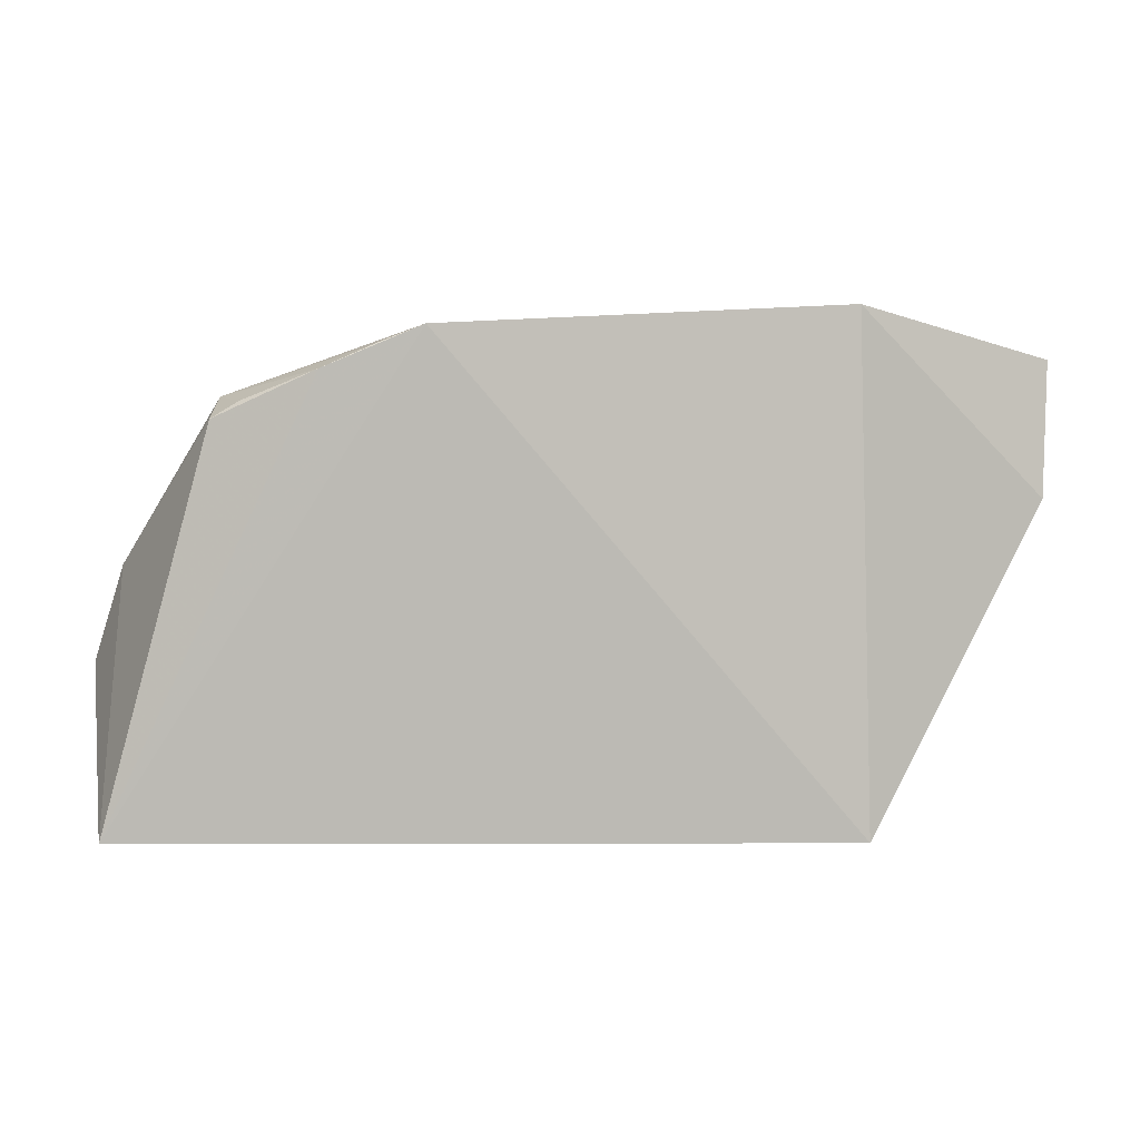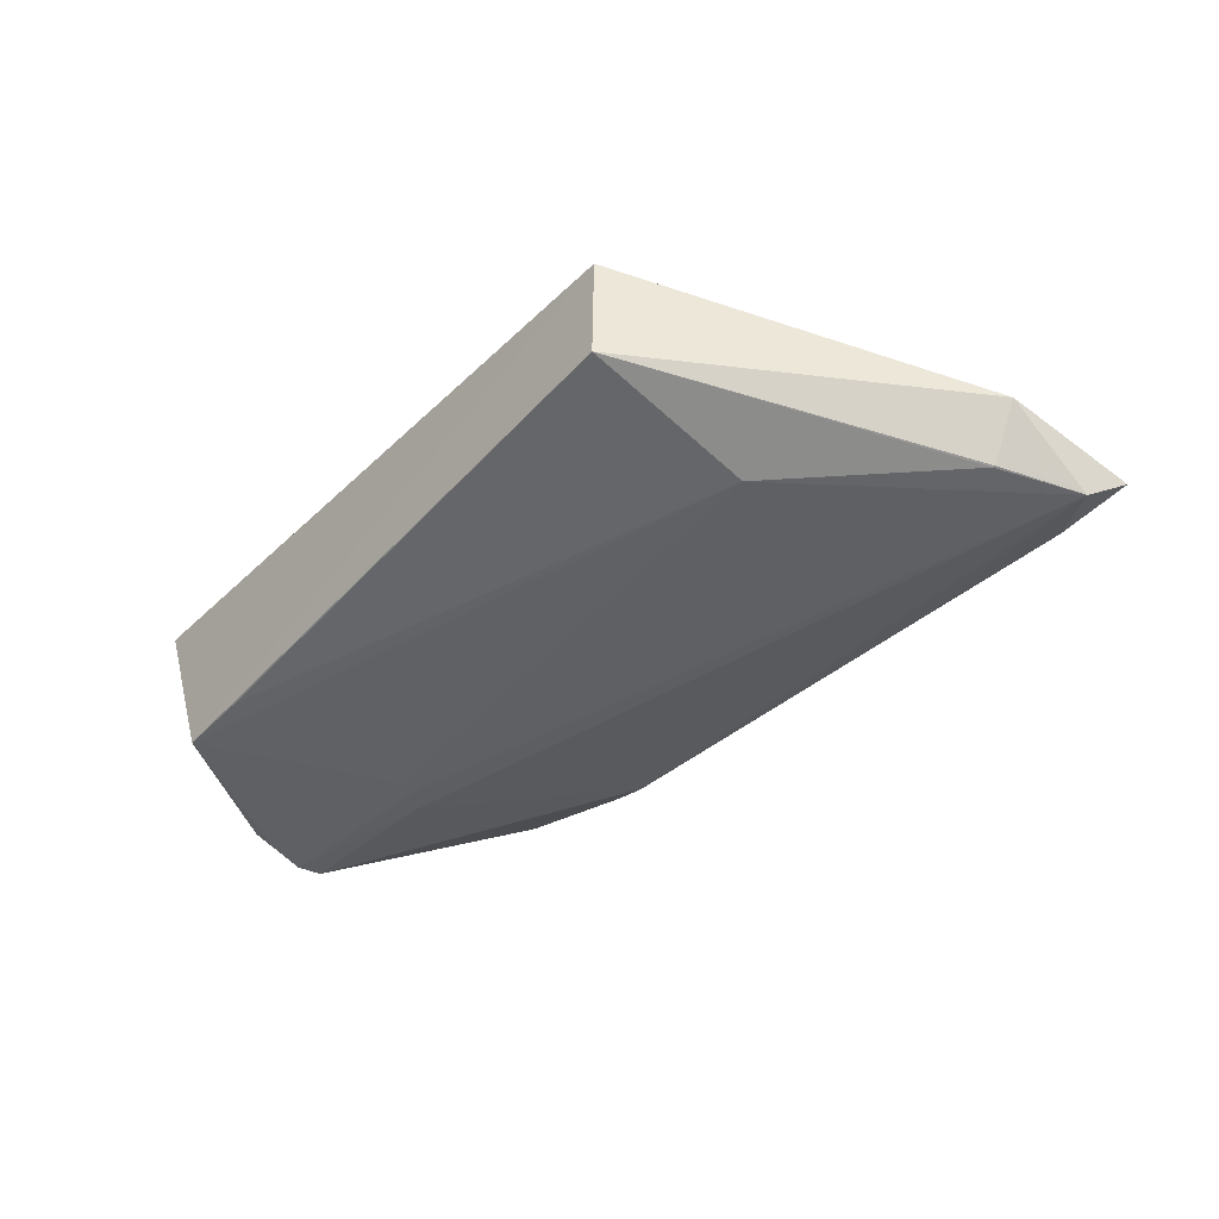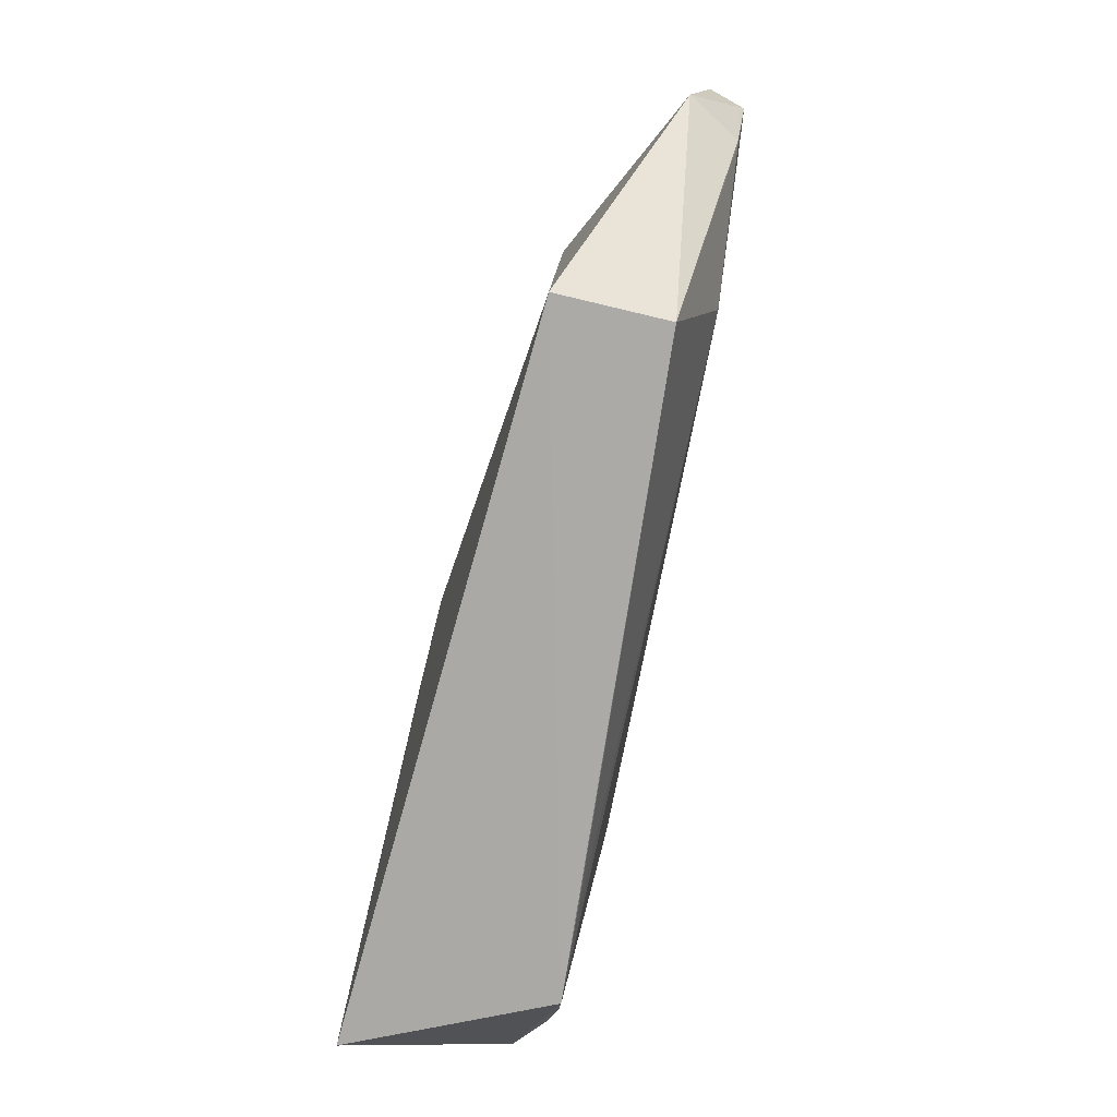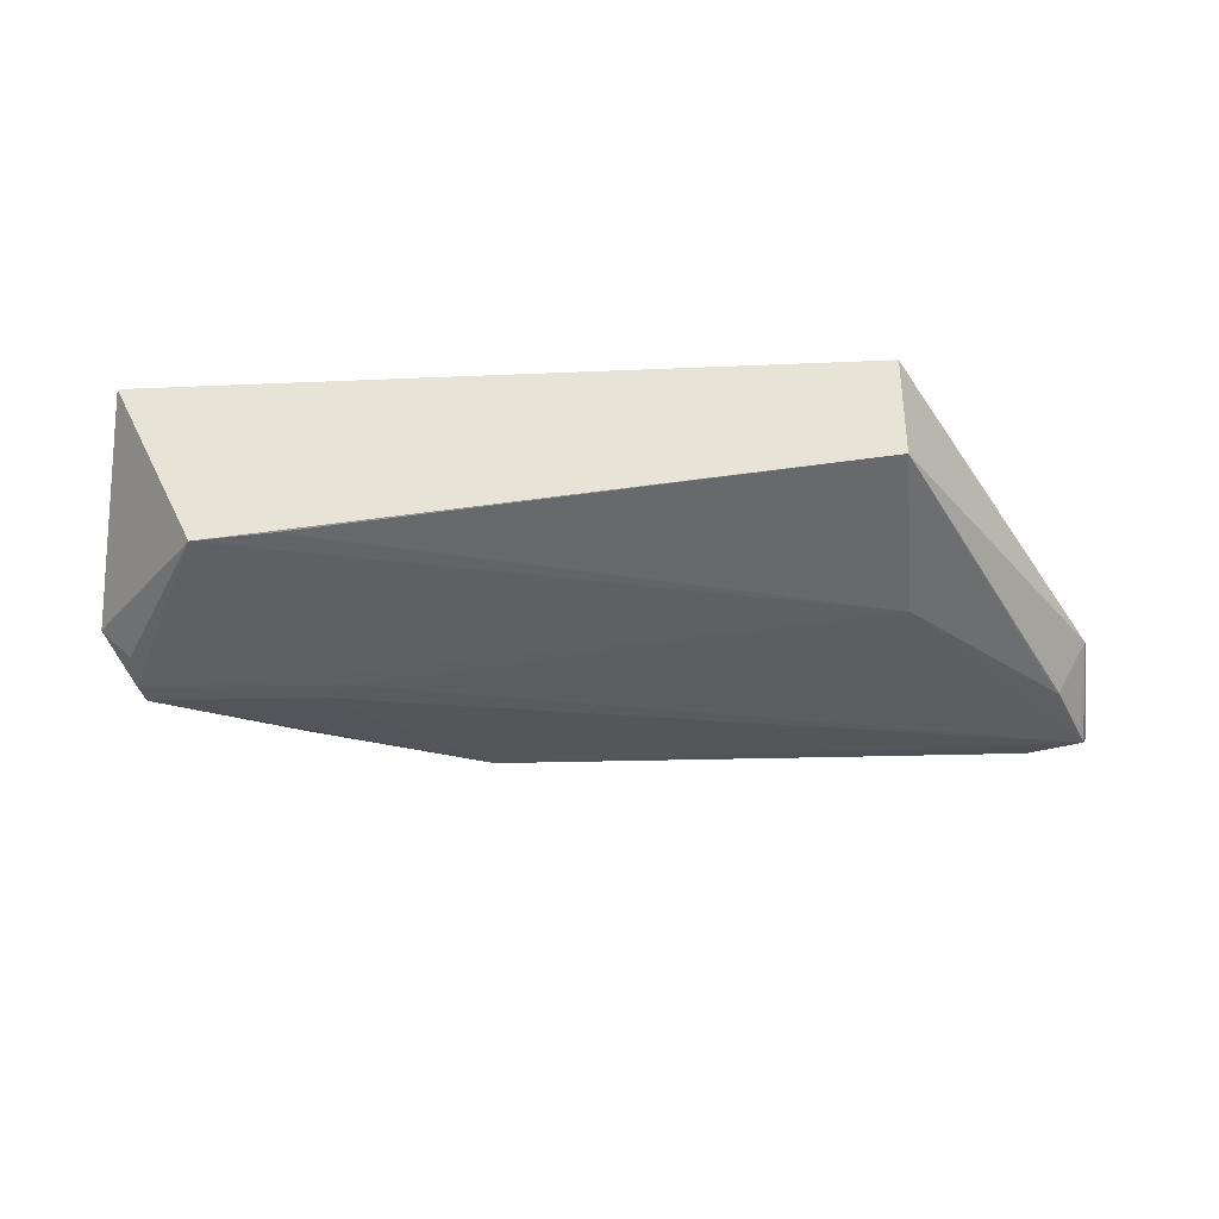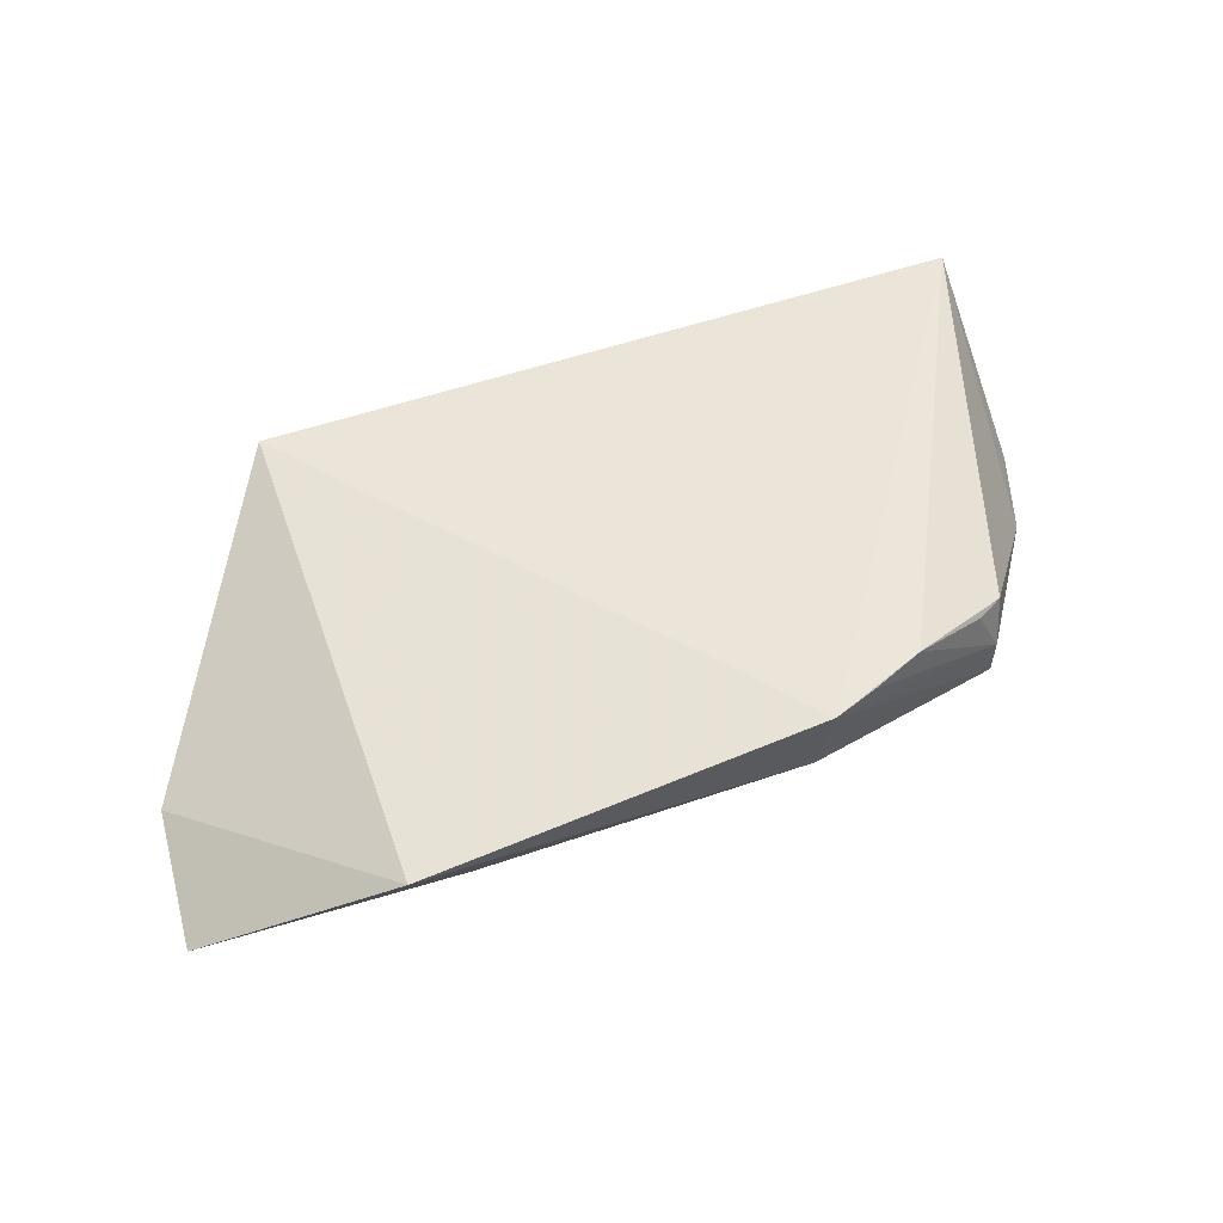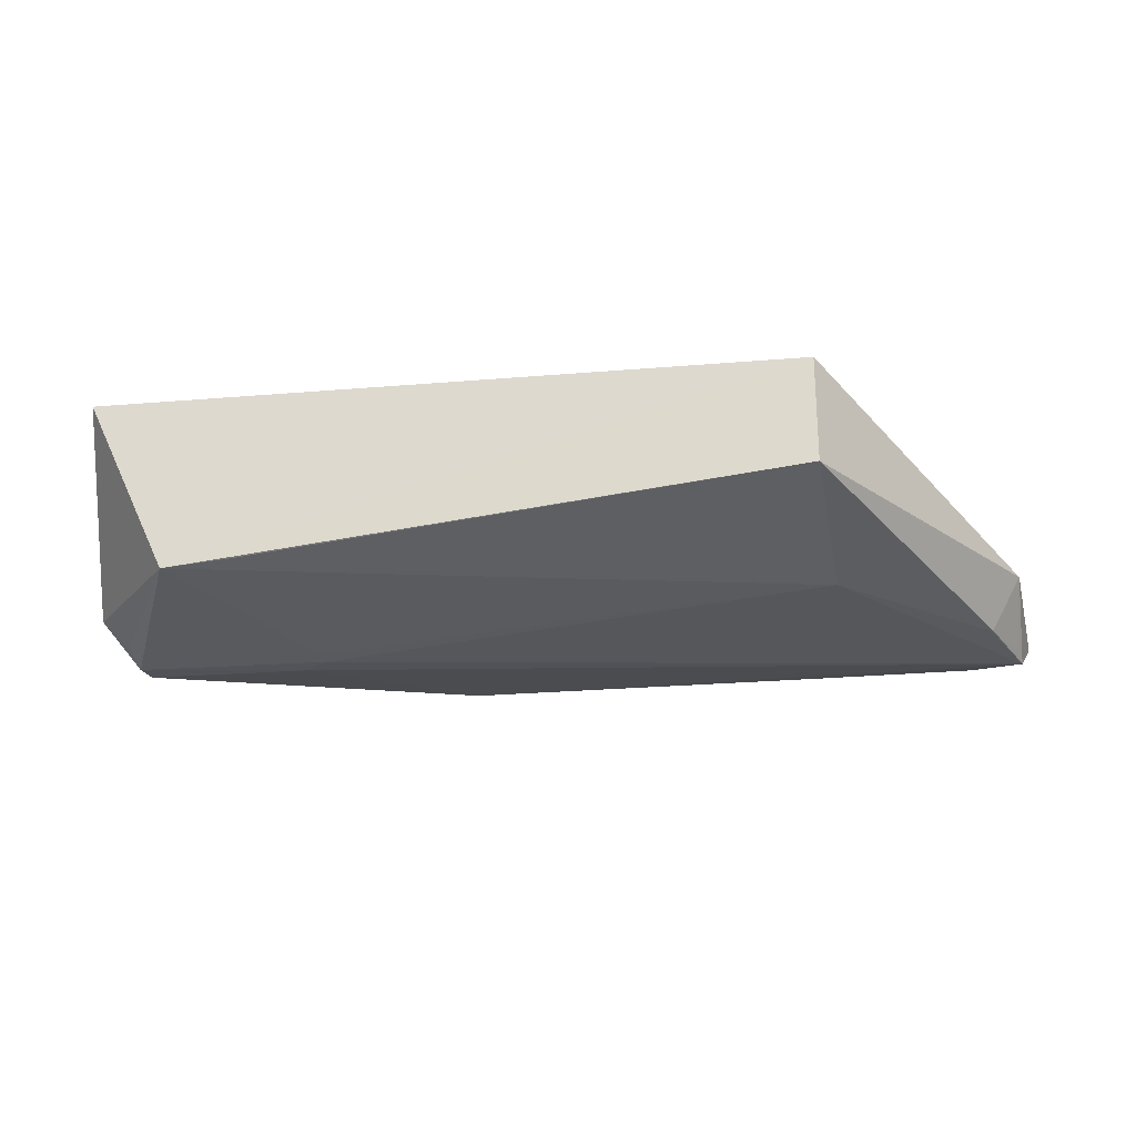
<metadata>
{"format":"obj","ext":"obj","renderer":"f3d","projection":"perspective","resolution":1024,"background":"white","views":[{"elev":6.0,"azim":178.7,"up":"+Z"},{"elev":-39.6,"azim":-129.8,"up":"+Y"},{"elev":-76.2,"azim":-103.2,"up":"+Z"},{"elev":-35.9,"azim":-174.8,"up":"+Y"},{"elev":56.0,"azim":-18.2,"up":"+Y"},{"elev":-25.1,"azim":-168.8,"up":"+Y"}]}
</metadata>
<code>
v 0.4252 -0.2634 0.1338
v 0.4436 -0.2408 0.0971
v 0.3044 -0.144 0.2663
v 0.01514 -0.1704 0.3004
v 0.00768 -0.2245 0.006152
v 0.2614 -0.2235 0.2639
v 0.3642 -0.1591 0.2393
v 0.3717 -0.2524 0.008666
v 0.007576 -0.1607 0.006957
v 0.248 -0.145 0.2898
v -0.09531 -0.2526 0.2415
v 0.4245 -0.2301 0.1542
v 0.362 -0.2128 0.2505
v 0.4264 -0.2643 0.1191
v 0.4246 -0.142 0.0129
v 0.244 -0.2011 0.2821
v 0.2471 -0.2475 0.2412
v 0.007241 -0.2526 0.1026
v -0.09654 -0.2167 0.1918
v 0.4267 -0.2559 0.1403
v 0.3622 -0.1882 0.2503
v 0.4265 -0.2575 0.1004
v 0.3279 -0.2654 0.1364
v -0.0643 -0.2478 0.2579
v 0.276 -0.2354 0.2491
v -0.07678 -0.2497 0.1927
v 0.3272 -0.2495 0.009175
v -0.1014 -0.2328 0.2698
v 0.3483 -0.158 0.2489
v 0.2736 -0.1451 0.2798
v 0.3113 -0.2659 0.1247
v 0.05271 -0.2195 0.278
v 0.03344 -0.2481 0.2522
v -0.07828 -0.2493 0.1934
v -0.09787 -0.2417 0.2575
v 0.3116 -0.2649 0.1152
v -0.09268 -0.2493 0.2297
f 9 8 5
f 10 9 4
f 14 2 1
f 15 2 8
f 15 12 2
f 15 7 12
f 15 8 9
f 15 3 7
f 15 10 3
f 15 9 10
f 16 10 4
f 16 13 10
f 16 6 13
f 17 1 13
f 19 9 5
f 19 4 9
f 20 1 2
f 20 2 12
f 20 13 1
f 20 12 13
f 21 13 12
f 21 12 7
f 21 10 13
f 22 14 8
f 22 8 2
f 22 2 14
f 23 14 1
f 23 17 11
f 23 1 17
f 24 17 6
f 25 17 13
f 25 13 6
f 25 6 17
f 26 18 11
f 26 5 18
f 27 18 5
f 27 5 8
f 27 8 18
f 28 19 11
f 28 4 19
f 29 21 7
f 29 7 3
f 29 3 21
f 30 21 3
f 30 3 10
f 30 10 21
f 31 23 11
f 31 11 18
f 31 14 23
f 32 24 6
f 32 6 16
f 32 28 24
f 32 16 4
f 32 4 28
f 33 24 11
f 33 11 17
f 33 17 24
f 34 19 5
f 34 5 26
f 34 26 11
f 35 28 11
f 35 11 24
f 35 24 28
f 36 31 18
f 36 18 8
f 36 8 14
f 36 14 31
f 37 34 11
f 37 11 19
f 37 19 34

</code>
